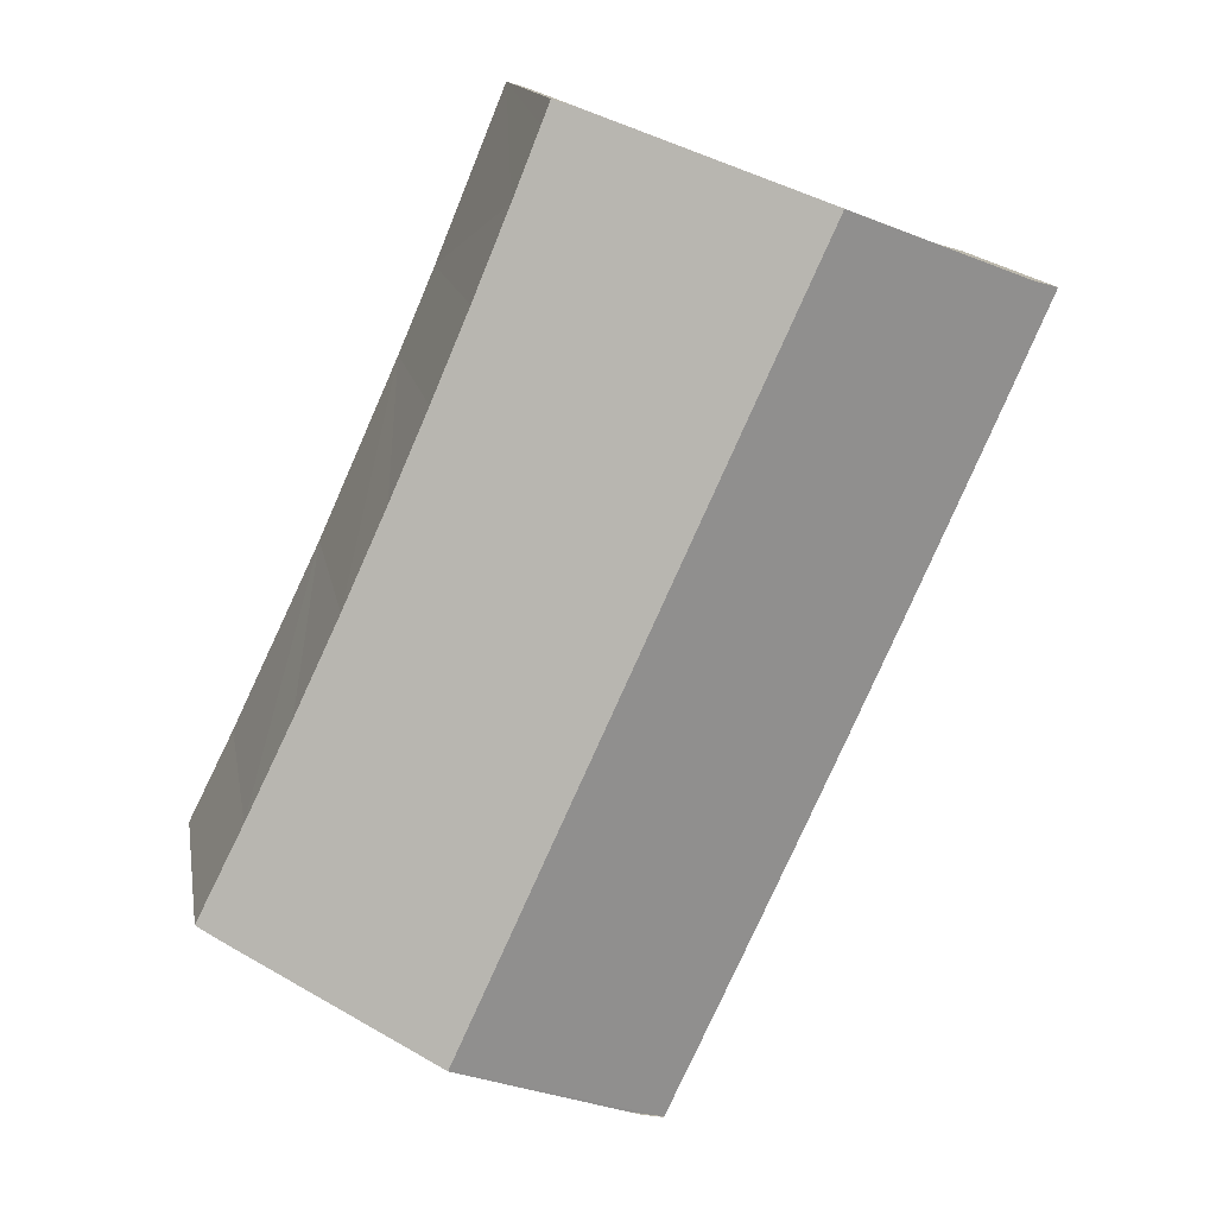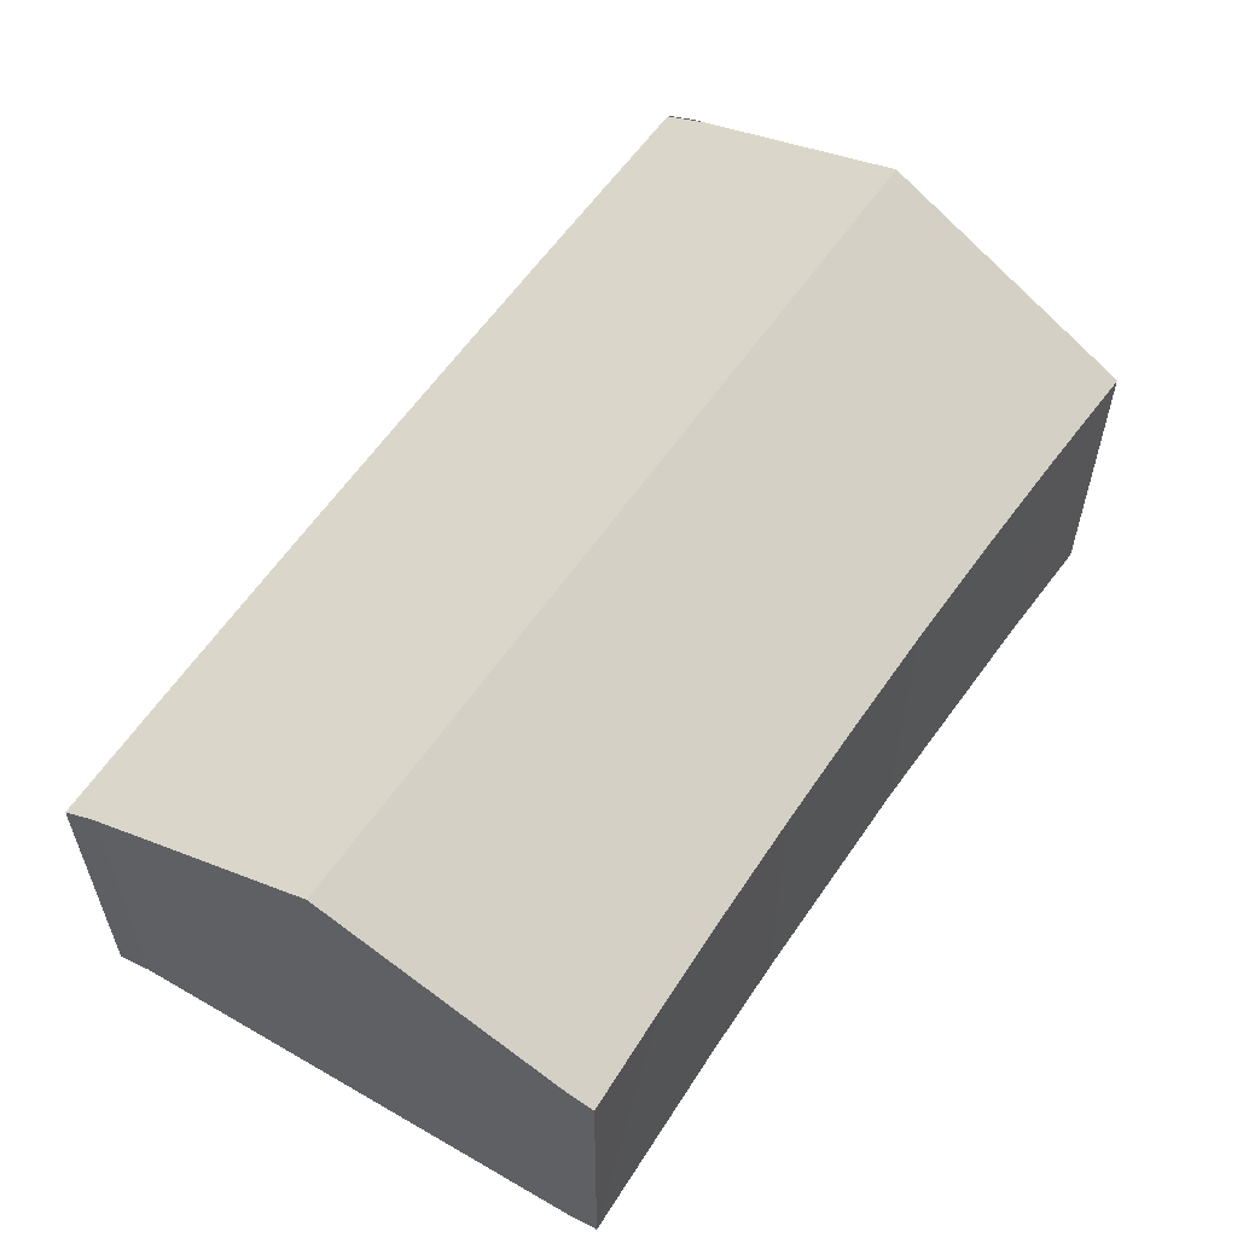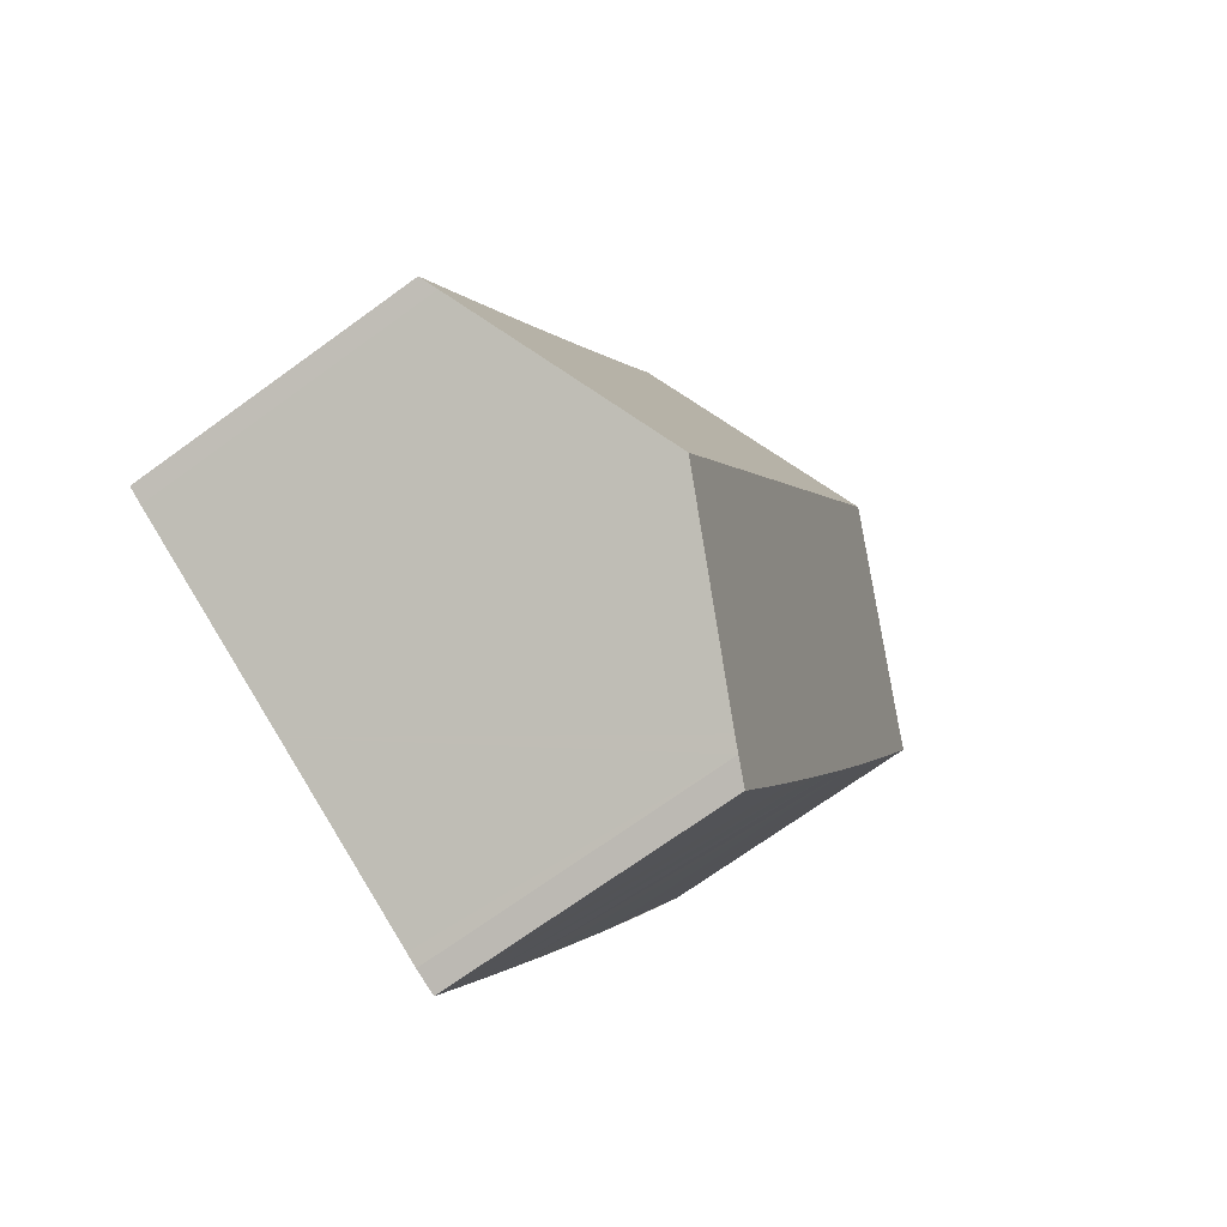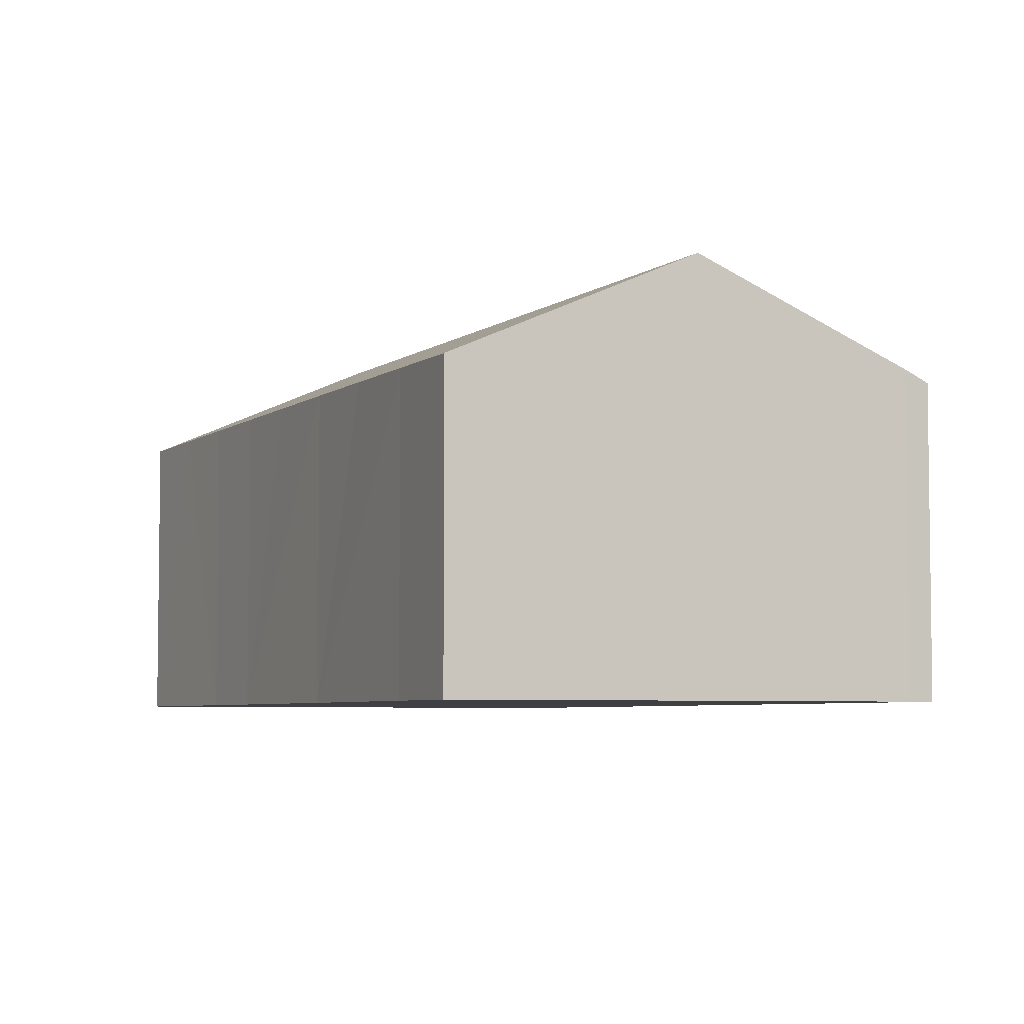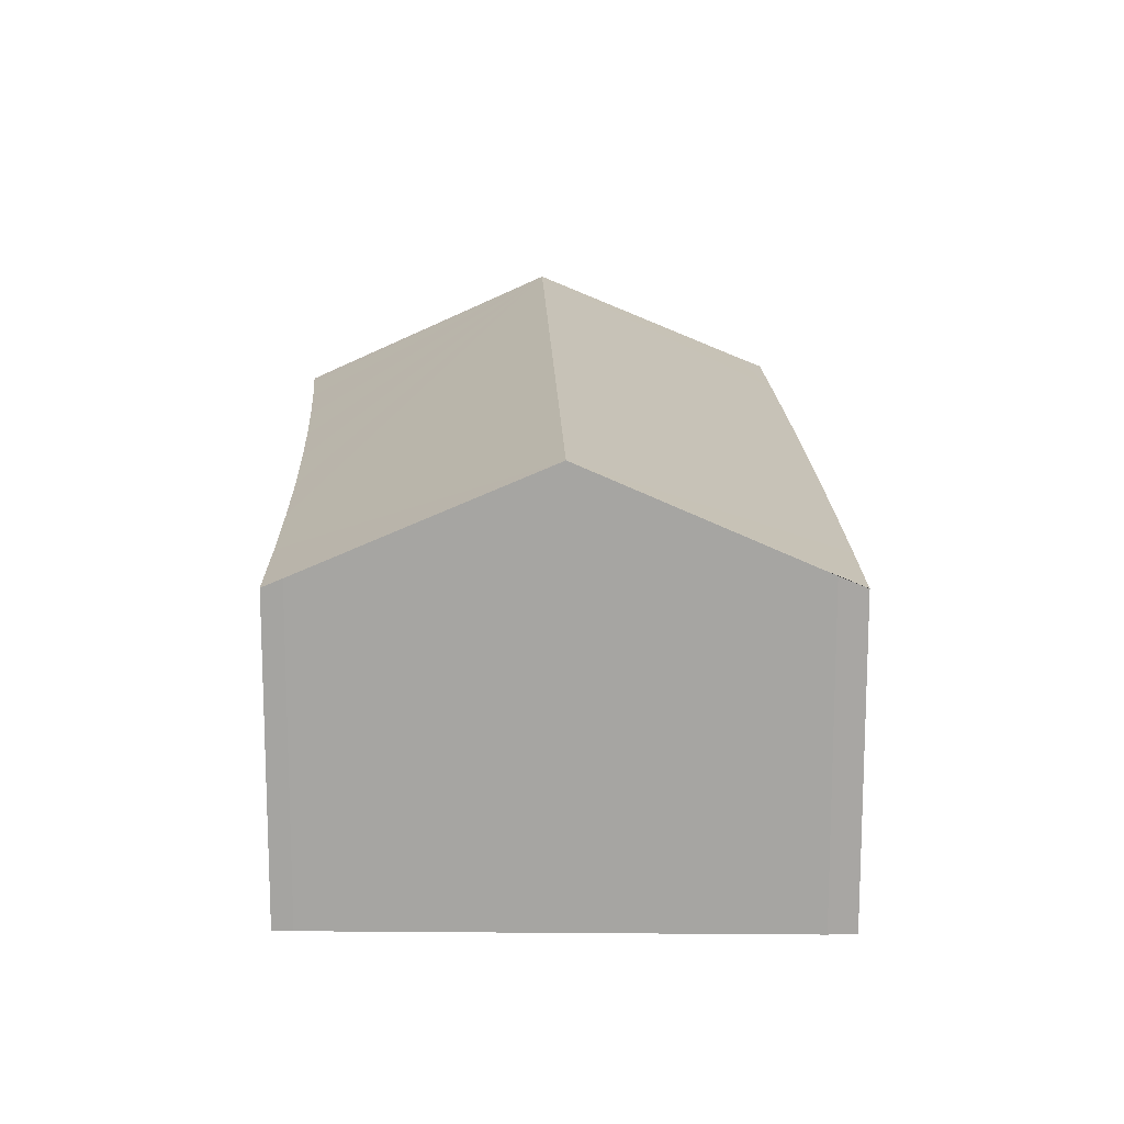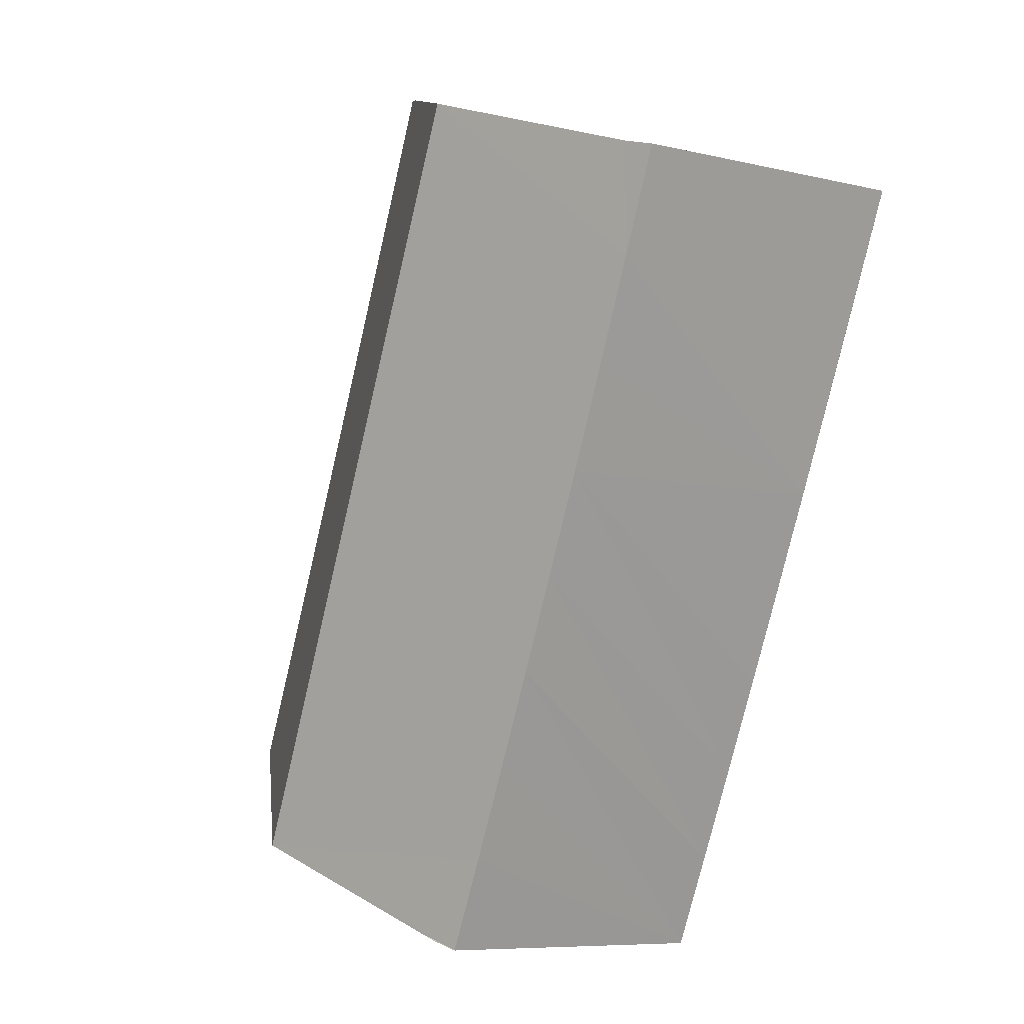
<metadata>
{"format":"obj","ext":"obj","renderer":"f3d","projection":"perspective","resolution":1024,"background":"white","views":[{"elev":14.0,"azim":170.4,"up":"+Z"},{"elev":60.7,"azim":10.0,"up":"+Y"},{"elev":-70.4,"azim":126.0,"up":"+Z"},{"elev":-5.1,"azim":130.0,"up":"+Y"},{"elev":16.1,"azim":153.7,"up":"+Y"},{"elev":-8.1,"azim":-123.1,"up":"+Z"}]}
</metadata>
<code>
v  0.444 5.033 0.129
v  0.723 4.824 -1.641
v  0 4.835 2.961e-16
v  0.677 5.141 0.218
v  3.692 6.538 1.365
v  9.326 6.538 -10.94
v  1.453 4.816 -3.279
v  2.189 4.811 -4.914
v  2.933 4.81 -6.546
v  3.644 4.812 -8.09
v  4.362 4.817 -9.631
v  5.085 4.824 -11.17
v  5.809 4.835 -12.69
v  6.418 5.12 -12.44
v  12.58 4.95 -9.266
v  12.08 4.843 -7.577
v  12.85 4.818 -9.117
v  11.33 4.86 -6.027
v  10.6 4.867 -4.468
v  9.888 4.864 -2.9
v  9.266 4.854 -1.488
v  8.658 4.838 -0.069
v  8.065 4.814 1.356
v  7.635 4.792 2.422
v  7.488 4.784 2.787
v  7.471 4.792 2.781
v  7.119 4.951 2.669
v  7.488 -1.707e-16 2.787
v  8.658 4.225e-18 -0.069
v  7.635 -1.483e-16 2.422
v  8.065 -8.303e-17 1.356
v  9.266 9.111e-17 -1.488
v  10.6 2.736e-16 -4.468
v  9.888 1.776e-16 -2.9
v  12.08 4.64e-16 -7.577
v  11.33 3.69e-16 -6.027
v  12.85 5.583e-16 -9.117
v  12.58 5.674e-16 -9.266
v  9.326 6.701e-16 -10.94
v  6.205 5.017 -12.55
v  6.418 7.617e-16 -12.44
v  6.205 7.685e-16 -12.55
v  5.815 4.835 -12.7
v  5.815 7.779e-16 -12.7
v  5.809 7.772e-16 -12.69
v  5.085 6.839e-16 -11.17
v  4.362 5.897e-16 -9.631
v  3.644 4.954e-16 -8.09
v  2.189 3.009e-16 -4.914
v  2.933 4.008e-16 -6.546
v  0 0 0
v  1.453 2.008e-16 -3.279
v  0.723 1.005e-16 -1.641
v  7.471 -1.703e-16 2.781
v  0.444 -7.899e-18 0.129
v  0.677 -1.335e-17 0.218
v  3.692 -8.358e-17 1.365
v  7.119 -1.634e-16 2.669
g defaultobject
f 1 2 3
f 2 1 4
f 2 4 5
f 2 5 6
f 2 6 7
f 7 6 8
f 8 6 9
f 9 6 10
f 10 6 11
f 11 6 12
f 12 6 13
f 13 6 14
f 15 16 17
f 16 15 6
f 16 6 5
f 16 5 18
f 18 5 19
f 19 5 20
f 20 5 21
f 21 5 22
f 22 5 23
f 23 5 24
f 24 5 25
f 25 5 26
f 26 5 27
f 28 24 25
f 24 28 23
f 23 28 29
f 29 28 30
f 29 30 31
f 29 22 23
f 22 29 21
f 21 29 32
f 32 20 21
f 20 32 19
f 19 32 33
f 33 32 34
f 33 18 19
f 18 33 16
f 16 33 35
f 35 33 36
f 35 17 16
f 17 35 37
f 17 38 15
f 38 17 37
f 38 6 15
f 6 38 14
f 14 38 39
f 14 39 40
f 40 39 41
f 40 41 42
f 42 43 40
f 43 42 44
f 44 13 43
f 13 44 45
f 45 12 13
f 12 45 11
f 11 45 10
f 10 45 46
f 10 46 9
f 9 46 47
f 9 47 8
f 8 47 48
f 8 48 49
f 49 48 50
f 49 7 8
f 7 49 2
f 2 49 3
f 3 49 51
f 51 49 52
f 51 52 53
f 54 25 26
f 25 54 28
f 3 55 1
f 55 3 51
f 55 4 1
f 4 55 5
f 5 55 27
f 27 55 56
f 27 56 57
f 27 57 58
f 58 26 27
f 26 58 54
f 53 55 51
f 55 53 56
f 56 53 57
f 57 53 58
f 58 53 54
f 54 53 28
f 28 53 30
f 30 53 31
f 31 53 52
f 31 52 29
f 29 52 49
f 29 49 32
f 32 49 50
f 32 50 34
f 34 50 48
f 34 48 33
f 33 48 47
f 33 47 36
f 36 47 46
f 36 46 35
f 35 46 45
f 35 45 37
f 37 45 44
f 37 44 42
f 37 42 41
f 37 41 39
f 37 39 38

</code>
